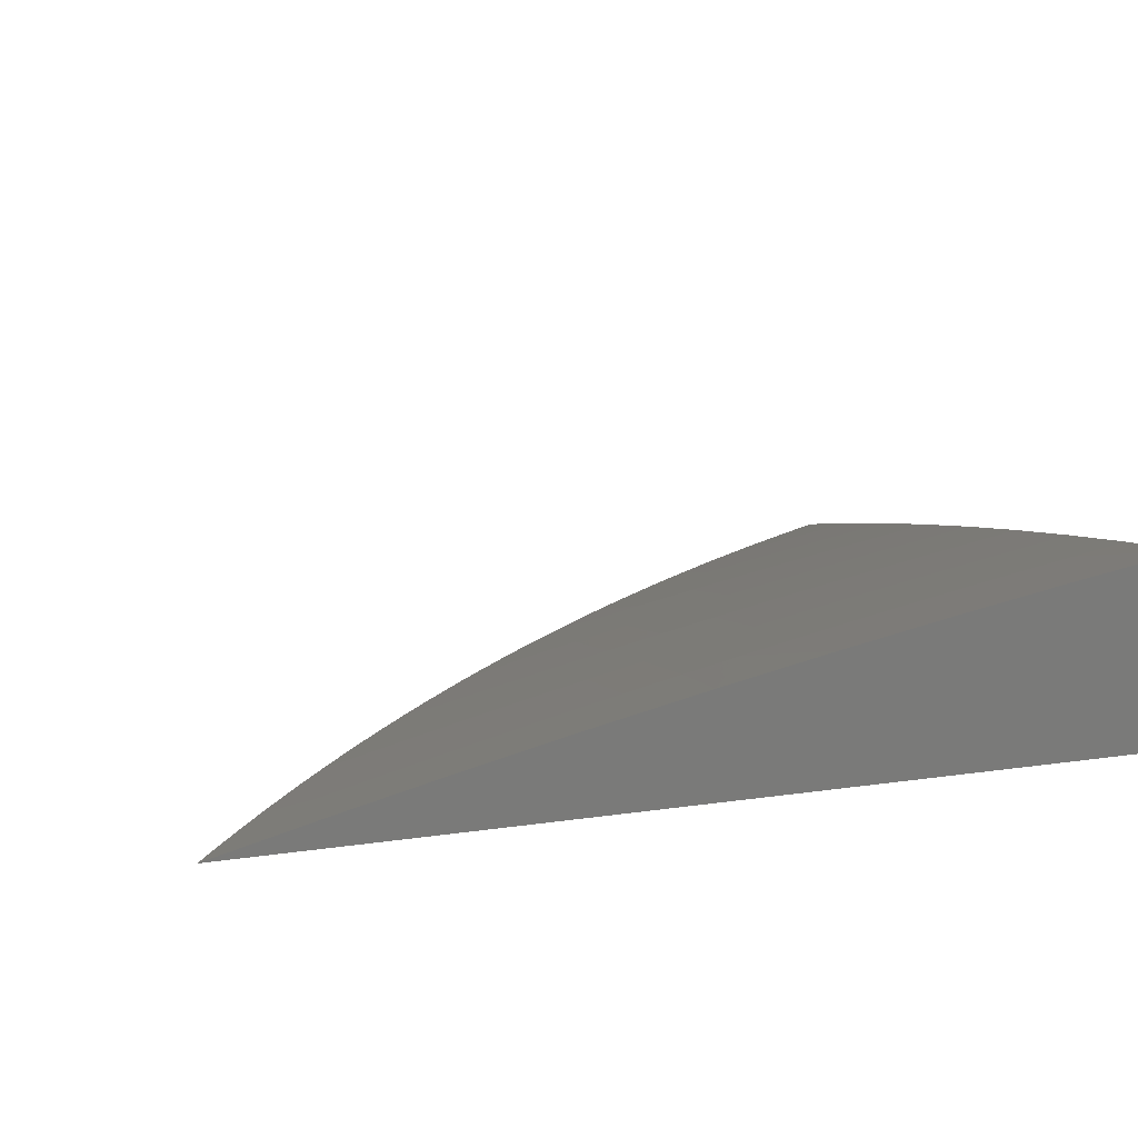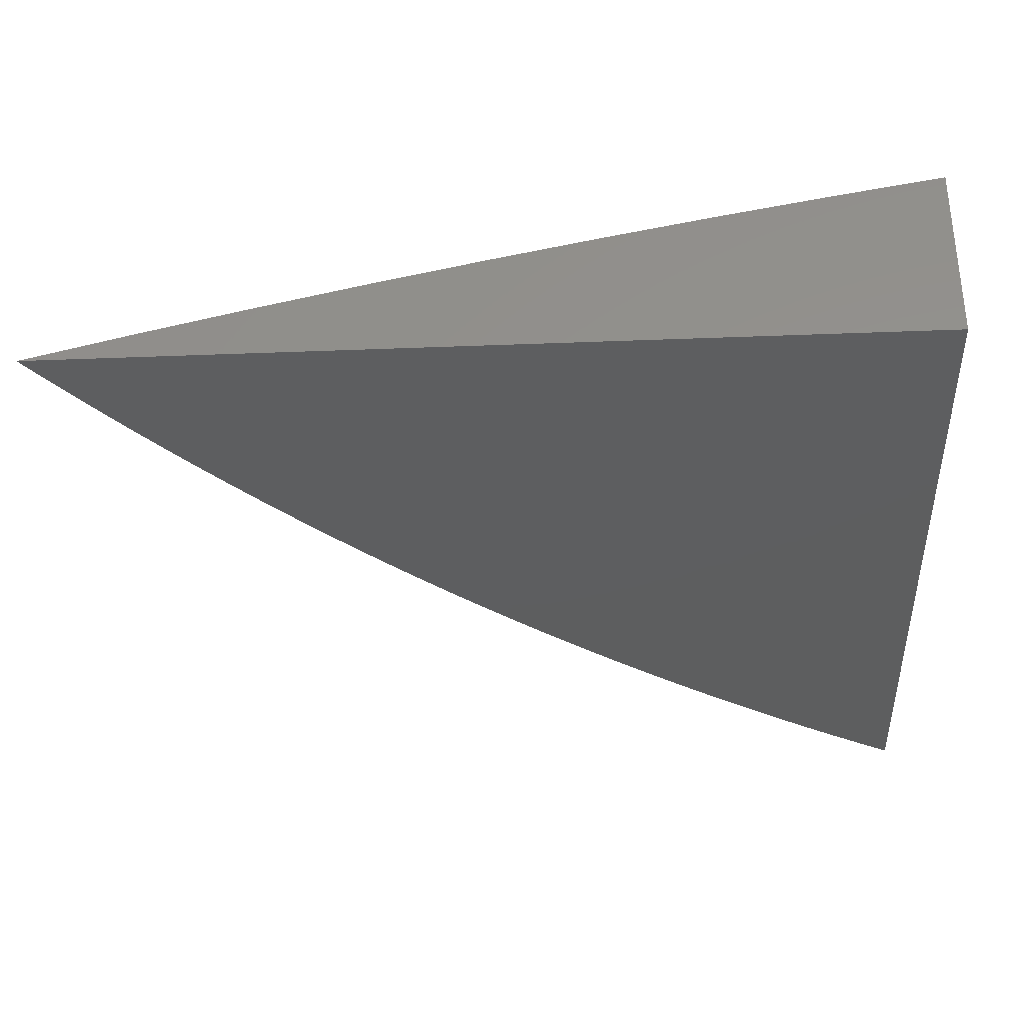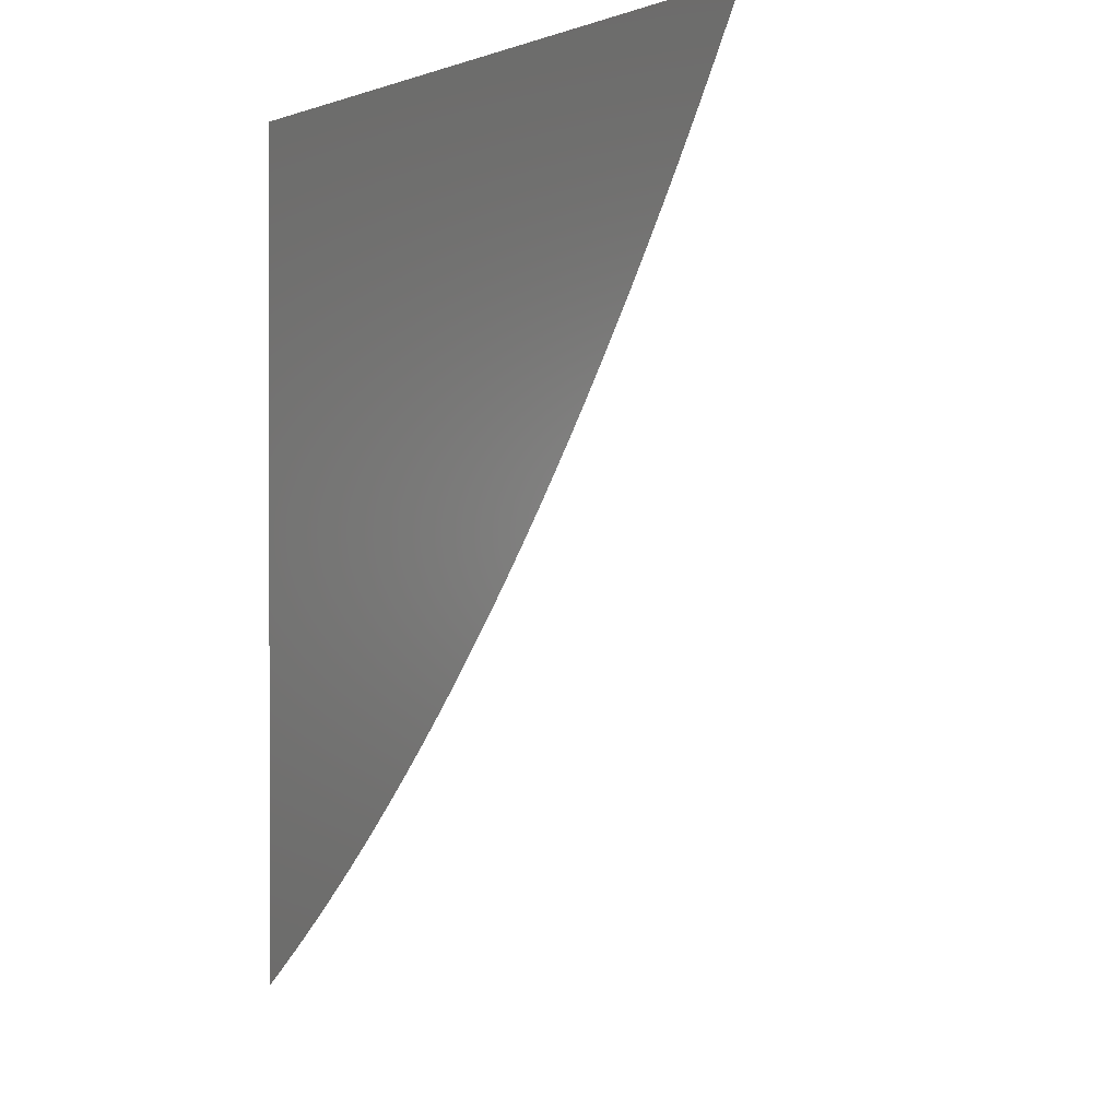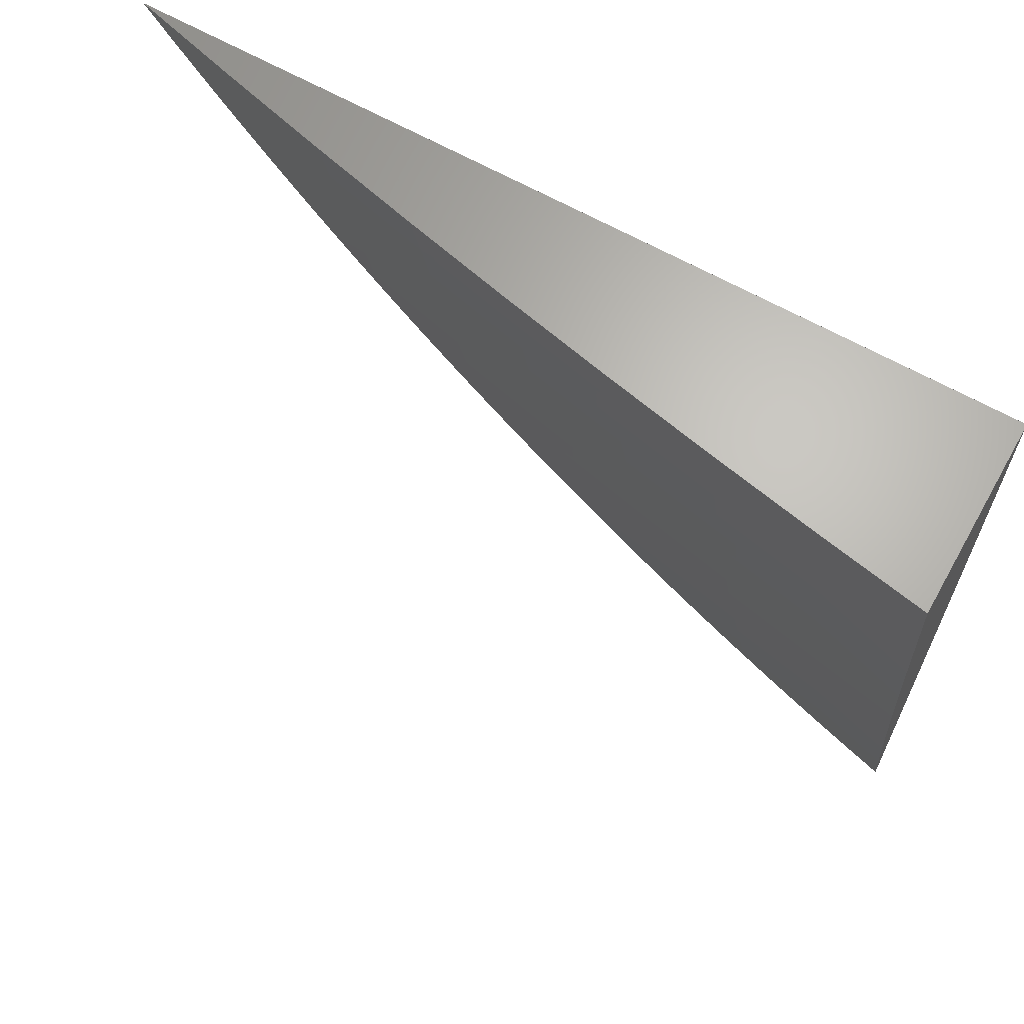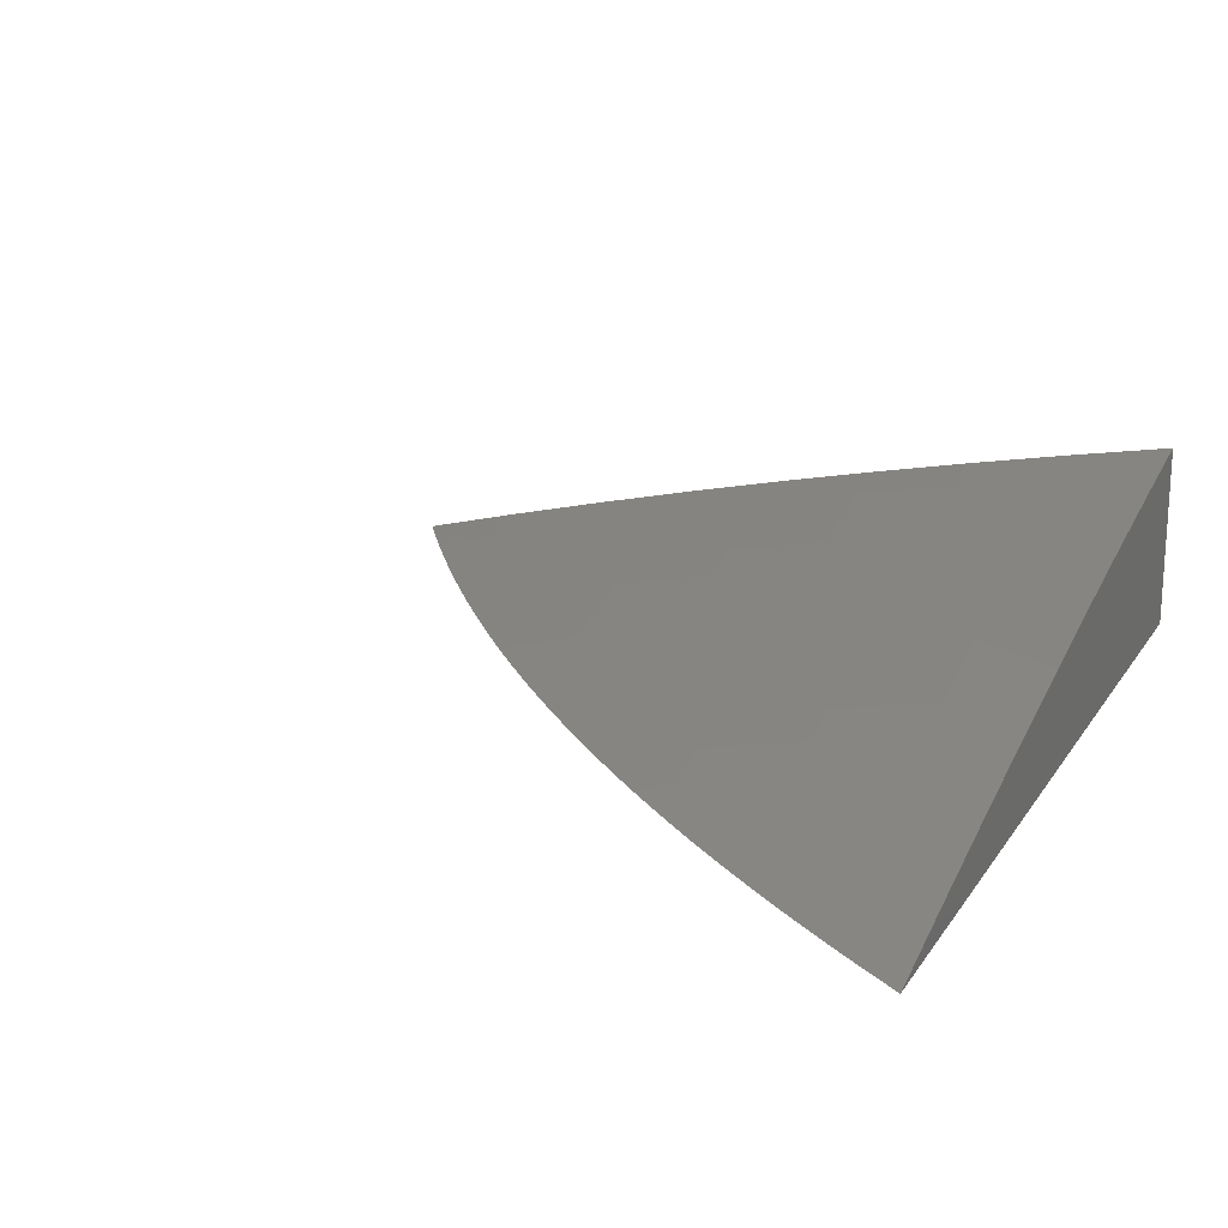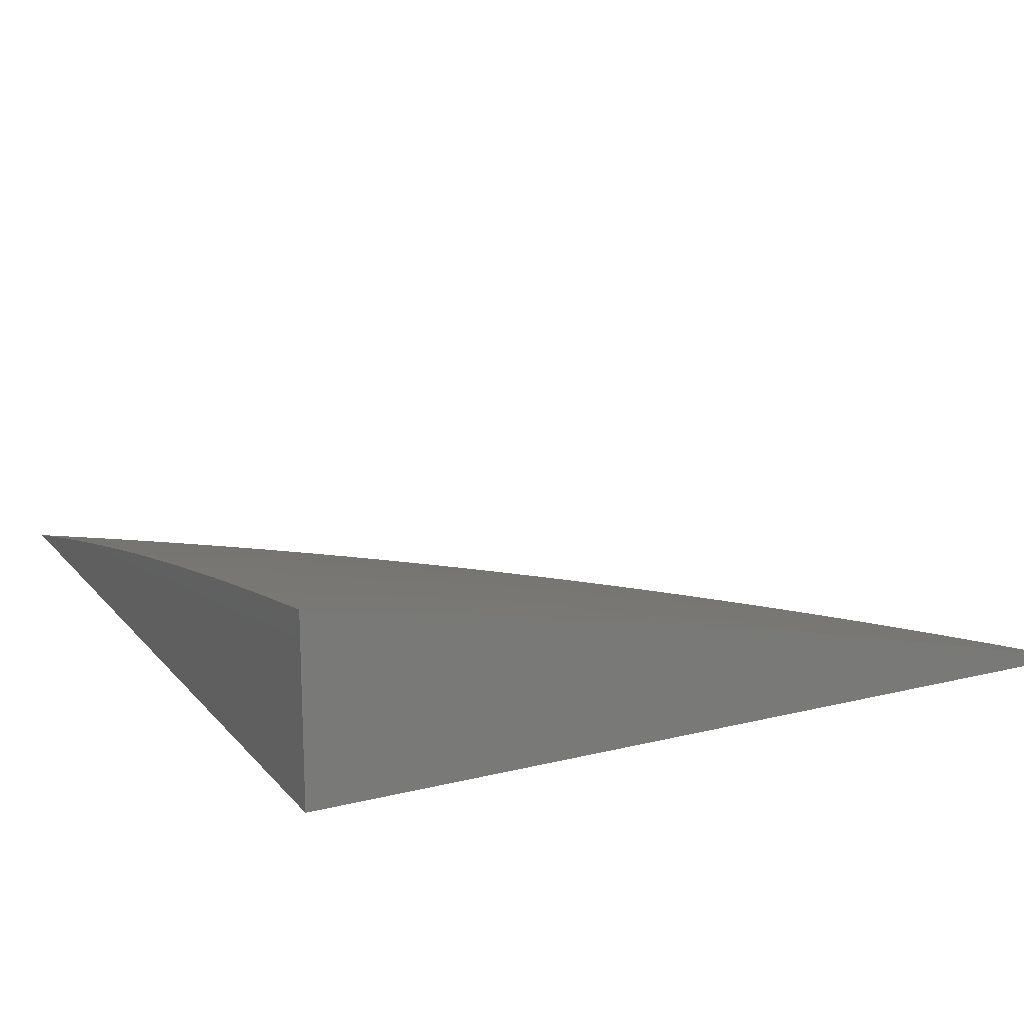
<metadata>
{"format":"stl","ext":"stl","renderer":"f3d","projection":"perspective","resolution":1024,"background":"white","views":[{"elev":15.8,"azim":-107.3,"up":"+Y"},{"elev":-33.6,"azim":-86.9,"up":"+Y"},{"elev":0.9,"azim":58.9,"up":"+Z"},{"elev":65.6,"azim":-150.8,"up":"+Z"},{"elev":19.3,"azim":-156.5,"up":"+Y"},{"elev":17.1,"azim":-26.5,"up":"+Y"}]}
</metadata>
<code>
# stl→obj: 111 verts, 218 faces
v 2 11.19 -2.124
v 2 11.21 -2
v 2.115 11.18 -2.061
v 2.118 11.19 -2
v 2.232 11.15 -2.061
v 2.236 11.16 -2
v 2.349 11.13 -2.061
v 2.354 11.14 -2
v 2.466 11.1 -2.061
v 2.471 11.11 -2
v 2.584 11.08 -2.061
v 2.589 11.09 -2
v 2.701 11.05 -2.061
v 2.706 11.06 -2
v 2.818 11.02 -2.061
v 2.822 11.03 -2
v 2.915 11 -2.036
v 2.938 11 -2
v 2.891 11 -2.071
v 2.867 11 -2.107
v 2.816 11.01 -2.123
v 2.843 11 -2.142
v 2.818 11 -2.176
v 2.792 11 -2.211
v 2.698 11.04 -2.123
v 2.696 11.03 -2.184
v 2.767 11 -2.245
v 2.693 11.02 -2.246
v 2.741 11 -2.279
v 2.69 11.01 -2.307
v 2.714 11 -2.312
v 2.687 11 -2.345
v 2.66 11 -2.378
v 2.573 11.03 -2.307
v 2.576 11.05 -2.246
v 2.459 11.07 -2.246
v 2.462 11.08 -2.184
v 2.345 11.11 -2.184
v 2.347 11.12 -2.123
v 2.23 11.14 -2.123
v 2.571 11.02 -2.369
v 2.632 11 -2.411
v 2.568 11.01 -2.431
v 2.604 11 -2.443
v 2.575 11 -2.475
v 2.546 11 -2.507
v 2.451 11.04 -2.431
v 2.454 11.05 -2.369
v 2.337 11.07 -2.369
v 2.34 11.09 -2.307
v 2.223 11.11 -2.307
v 2.226 11.12 -2.246
v 2.109 11.14 -2.246
v 2.111 11.16 -2.184
v 2 11.16 -2.248
v 2.449 11.03 -2.492
v 2.517 11 -2.538
v 2.446 11.01 -2.554
v 2.487 11 -2.569
v 2.457 11 -2.599
v 2.427 11 -2.629
v 2.33 11.04 -2.554
v 2.332 11.05 -2.492
v 2.216 11.07 -2.492
v 2.218 11.09 -2.431
v 2.102 11.11 -2.431
v 2.104 11.12 -2.369
v 2 11.14 -2.372
v 2.107 11.13 -2.307
v 2.327 11.02 -2.616
v 2.396 11 -2.659
v 2.324 11.01 -2.678
v 2.365 11 -2.689
v 2.333 11 -2.718
v 2.301 11 -2.747
v 2.208 11.04 -2.678
v 2.211 11.05 -2.616
v 2.095 11.07 -2.616
v 2.097 11.08 -2.554
v 2 11.09 -2.619
v 2 11.11 -2.495
v 2.205 11.02 -2.739
v 2.269 11 -2.775
v 2.203 11.01 -2.801
v 2.237 11 -2.803
v 2.204 11 -2.83
v 2.171 11 -2.857
v 2.087 11.03 -2.801
v 2.09 11.04 -2.739
v 2 11.06 -2.742
v 2.092 11.06 -2.678
v 2.084 11.02 -2.863
v 2.137 11 -2.884
v 2.103 11 -2.91
v 2.082 11 -2.925
v 2.069 11 -2.936
v 2.035 11 -2.962
v 2 11 -2.987
v 2 11.03 -2.864
v 2.1 11.1 -2.492
v 2.213 11.06 -2.554
v 2.113 11.17 -2.123
v 2.228 11.13 -2.184
v 2.221 11.1 -2.369
v 2.342 11.1 -2.246
v 2.457 11.06 -2.307
v 2.335 11.06 -2.431
v 2.464 11.09 -2.123
v 2.579 11.06 -2.184
v 2.581 11.07 -2.123
v 2 11 -2
f 1 2 3
f 3 2 4
f 3 4 5
f 5 4 6
f 5 6 7
f 7 6 8
f 7 8 9
f 9 8 10
f 9 10 11
f 11 10 12
f 11 12 13
f 13 12 14
f 13 14 15
f 15 14 16
f 15 16 17
f 17 16 18
f 17 19 15
f 15 19 20
f 15 20 21
f 21 20 22
f 21 22 23
f 23 24 21
f 21 24 25
f 21 25 13
f 13 25 11
f 25 24 26
f 26 24 27
f 26 27 28
f 28 27 29
f 28 29 30
f 30 29 31
f 30 31 32
f 32 33 30
f 30 33 34
f 30 34 35
f 35 34 36
f 35 36 37
f 37 36 38
f 37 38 39
f 39 38 40
f 39 40 5
f 5 40 3
f 34 33 41
f 41 33 42
f 41 42 43
f 43 42 44
f 43 44 45
f 45 46 43
f 43 46 47
f 43 47 48
f 48 47 49
f 48 49 50
f 50 49 51
f 50 51 52
f 52 51 53
f 52 53 54
f 54 53 55
f 54 55 1
f 47 46 56
f 56 46 57
f 56 57 58
f 58 57 59
f 58 59 60
f 60 61 58
f 58 61 62
f 58 62 63
f 63 62 64
f 63 64 65
f 65 64 66
f 65 66 67
f 67 66 68
f 67 68 69
f 69 68 55
f 69 55 53
f 62 61 70
f 70 61 71
f 70 71 72
f 72 71 73
f 72 73 74
f 74 75 72
f 72 75 76
f 72 76 77
f 77 76 78
f 77 78 79
f 79 78 80
f 79 80 81
f 76 75 82
f 82 75 83
f 82 83 84
f 84 83 85
f 84 85 86
f 86 87 84
f 84 87 88
f 84 88 89
f 89 88 90
f 89 90 91
f 91 90 80
f 91 80 78
f 88 87 92
f 92 87 93
f 92 93 94
f 92 94 95
f 95 94 96
f 95 96 97
f 97 98 95
f 95 98 99
f 95 99 92
f 92 99 88
f 99 90 88
f 68 66 81
f 81 66 100
f 81 100 79
f 79 100 101
f 79 101 77
f 77 101 70
f 77 70 72
f 54 1 102
f 102 1 3
f 102 3 40
f 54 102 103
f 103 102 40
f 103 40 38
f 53 51 69
f 69 51 104
f 69 104 67
f 67 104 65
f 101 100 64
f 64 100 66
f 78 76 91
f 91 76 82
f 91 82 89
f 89 82 84
f 54 103 52
f 52 103 105
f 52 105 50
f 50 105 106
f 50 106 48
f 48 106 41
f 48 41 43
f 105 103 38
f 51 49 104
f 104 49 107
f 104 107 65
f 65 107 63
f 70 101 62
f 62 101 64
f 5 7 39
f 39 7 108
f 39 108 37
f 37 108 109
f 37 109 35
f 35 109 28
f 35 28 30
f 106 105 36
f 36 105 38
f 49 47 107
f 107 47 56
f 107 56 63
f 63 56 58
f 7 9 108
f 108 9 110
f 108 110 109
f 109 110 26
f 109 26 28
f 41 106 34
f 34 106 36
f 9 11 110
f 110 11 25
f 110 25 26
f 15 21 13
f 98 97 111
f 111 97 96
f 111 96 94
f 94 93 111
f 111 93 87
f 111 87 86
f 86 85 111
f 111 85 83
f 111 83 75
f 75 74 111
f 111 74 73
f 111 73 71
f 71 61 111
f 111 61 60
f 111 60 59
f 59 57 111
f 111 57 46
f 111 46 45
f 45 44 111
f 111 44 42
f 111 42 33
f 33 32 111
f 111 32 31
f 111 31 29
f 29 27 111
f 111 27 24
f 111 24 23
f 23 22 111
f 111 22 20
f 111 20 19
f 19 17 111
f 111 17 18
f 18 16 111
f 111 16 14
f 111 14 12
f 12 10 111
f 111 10 8
f 111 8 6
f 6 4 111
f 111 4 2
f 2 1 111
f 111 1 55
f 111 55 68
f 68 81 111
f 111 81 80
f 111 80 90
f 90 99 111
f 111 99 98

</code>
